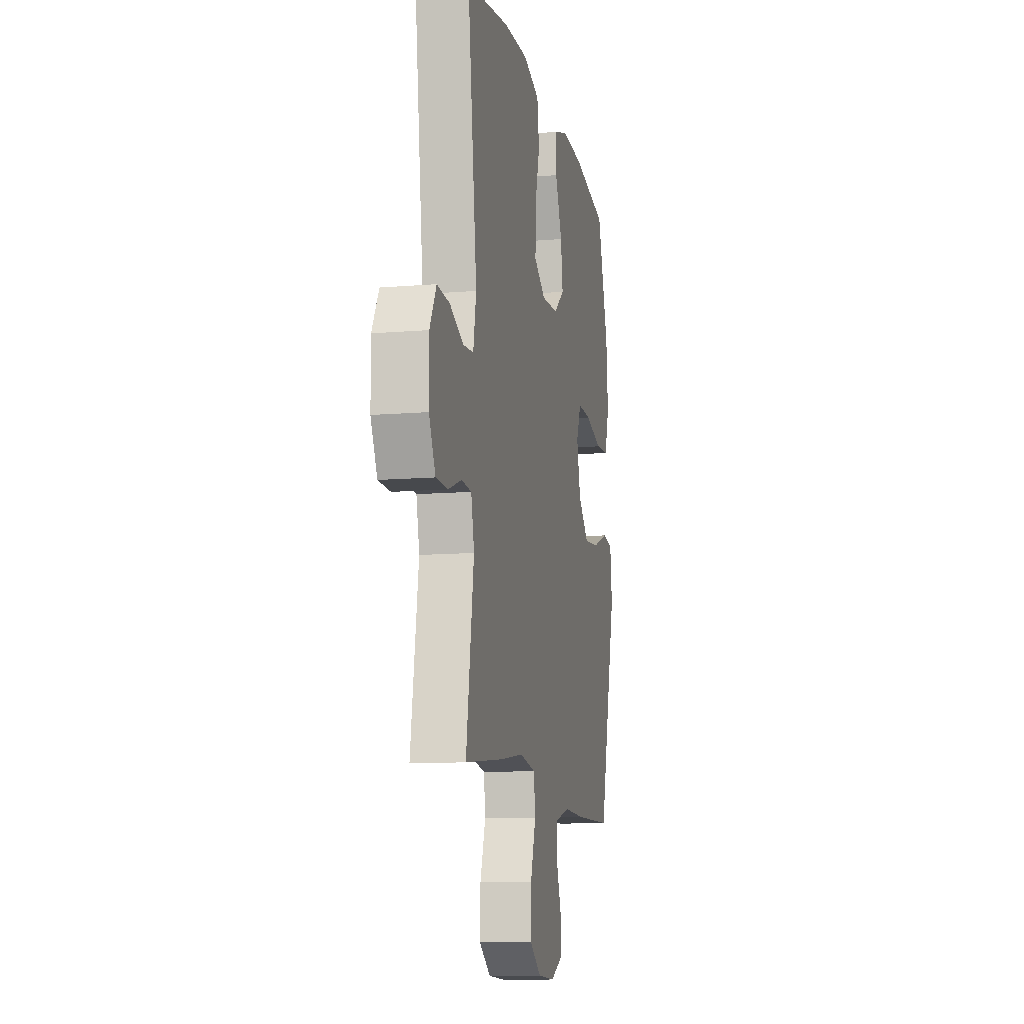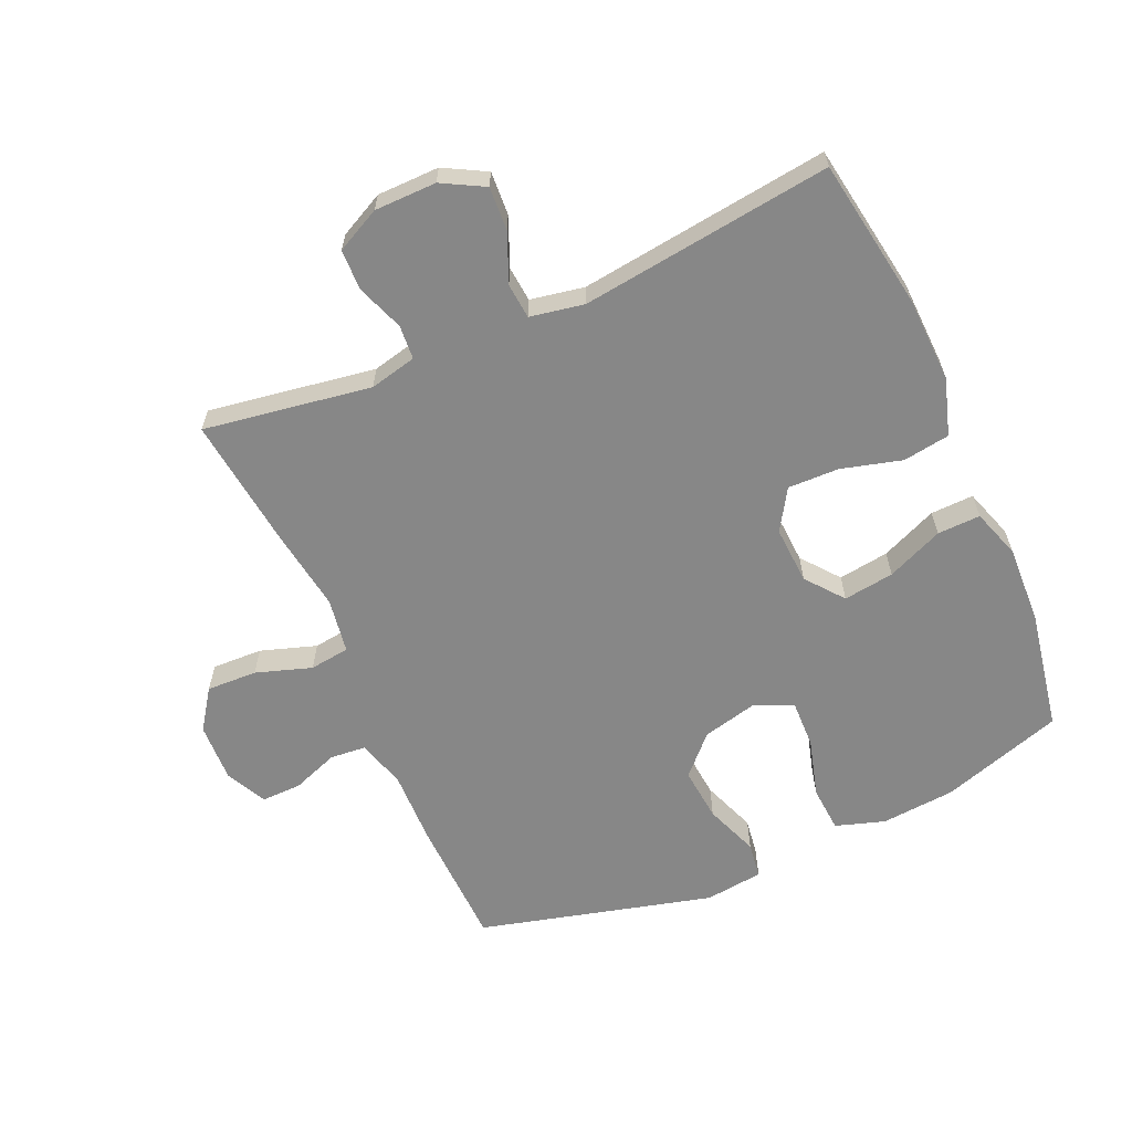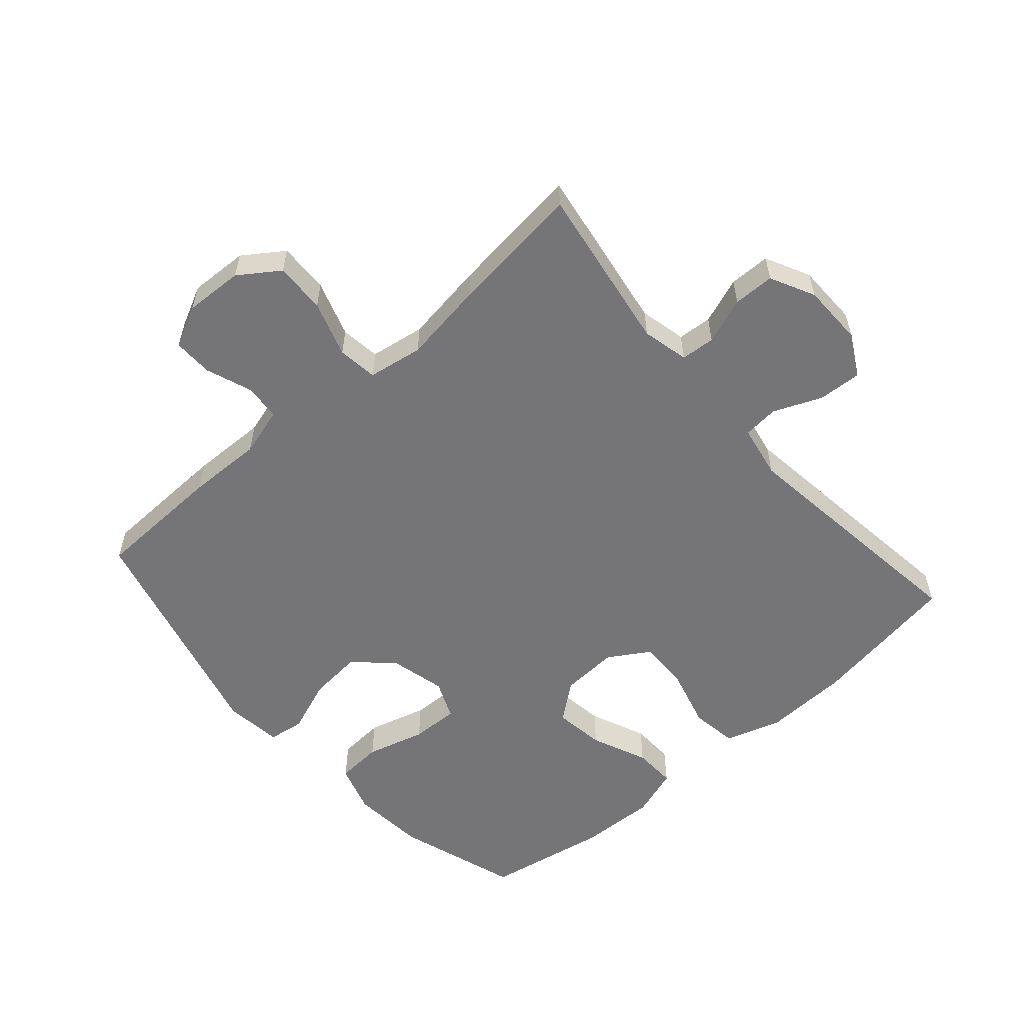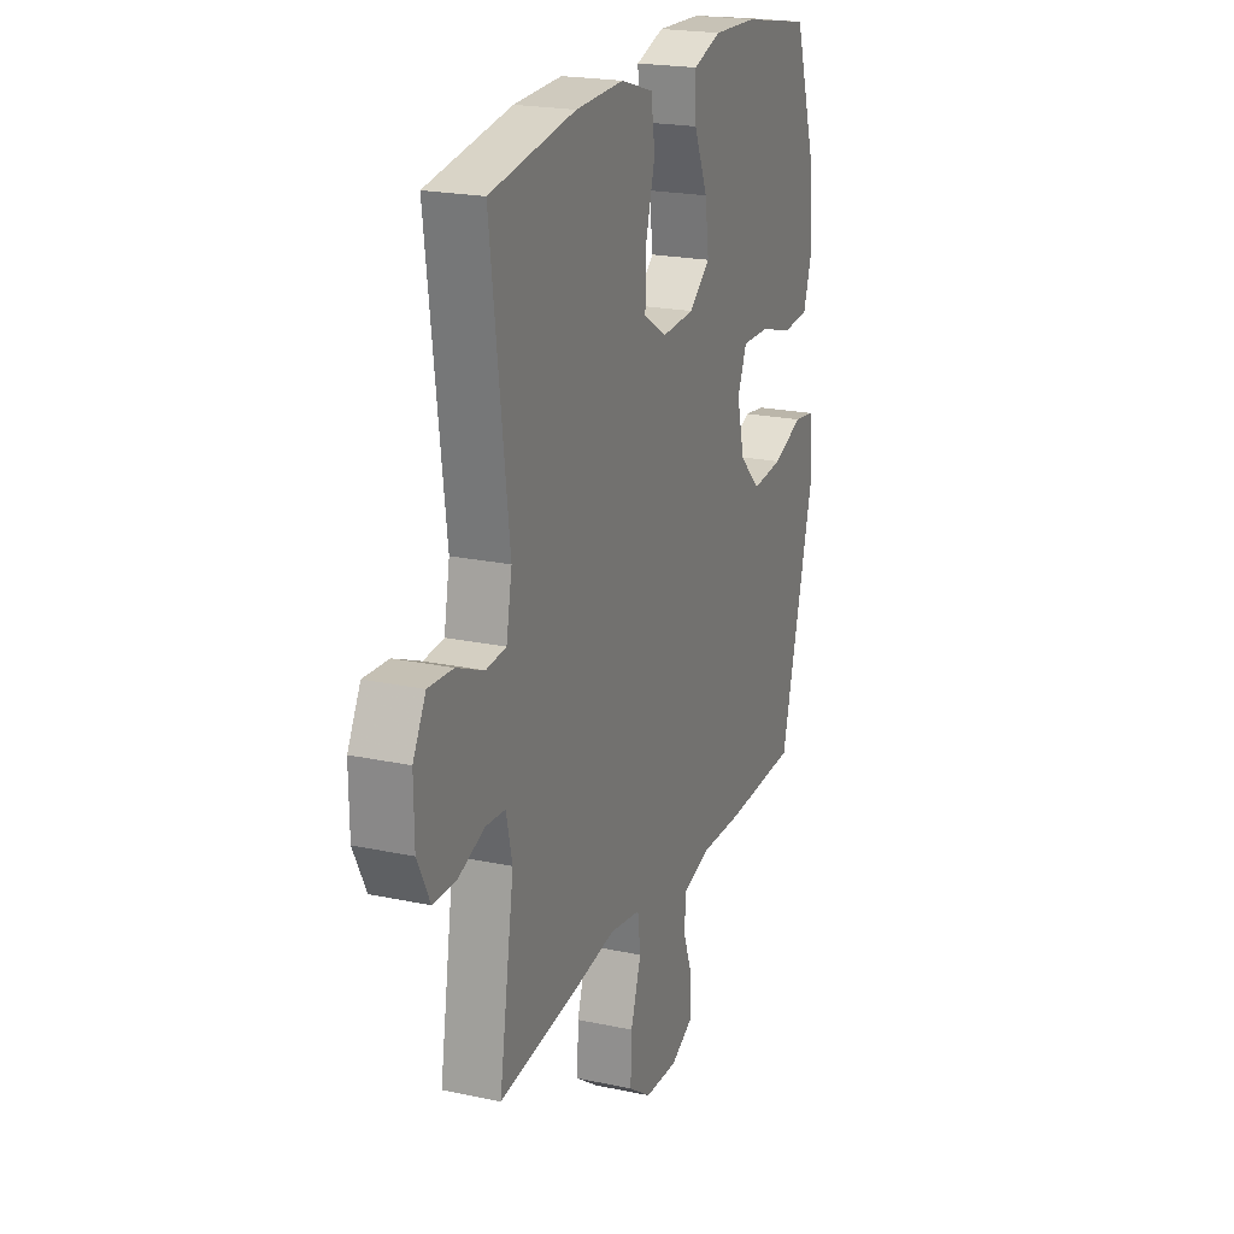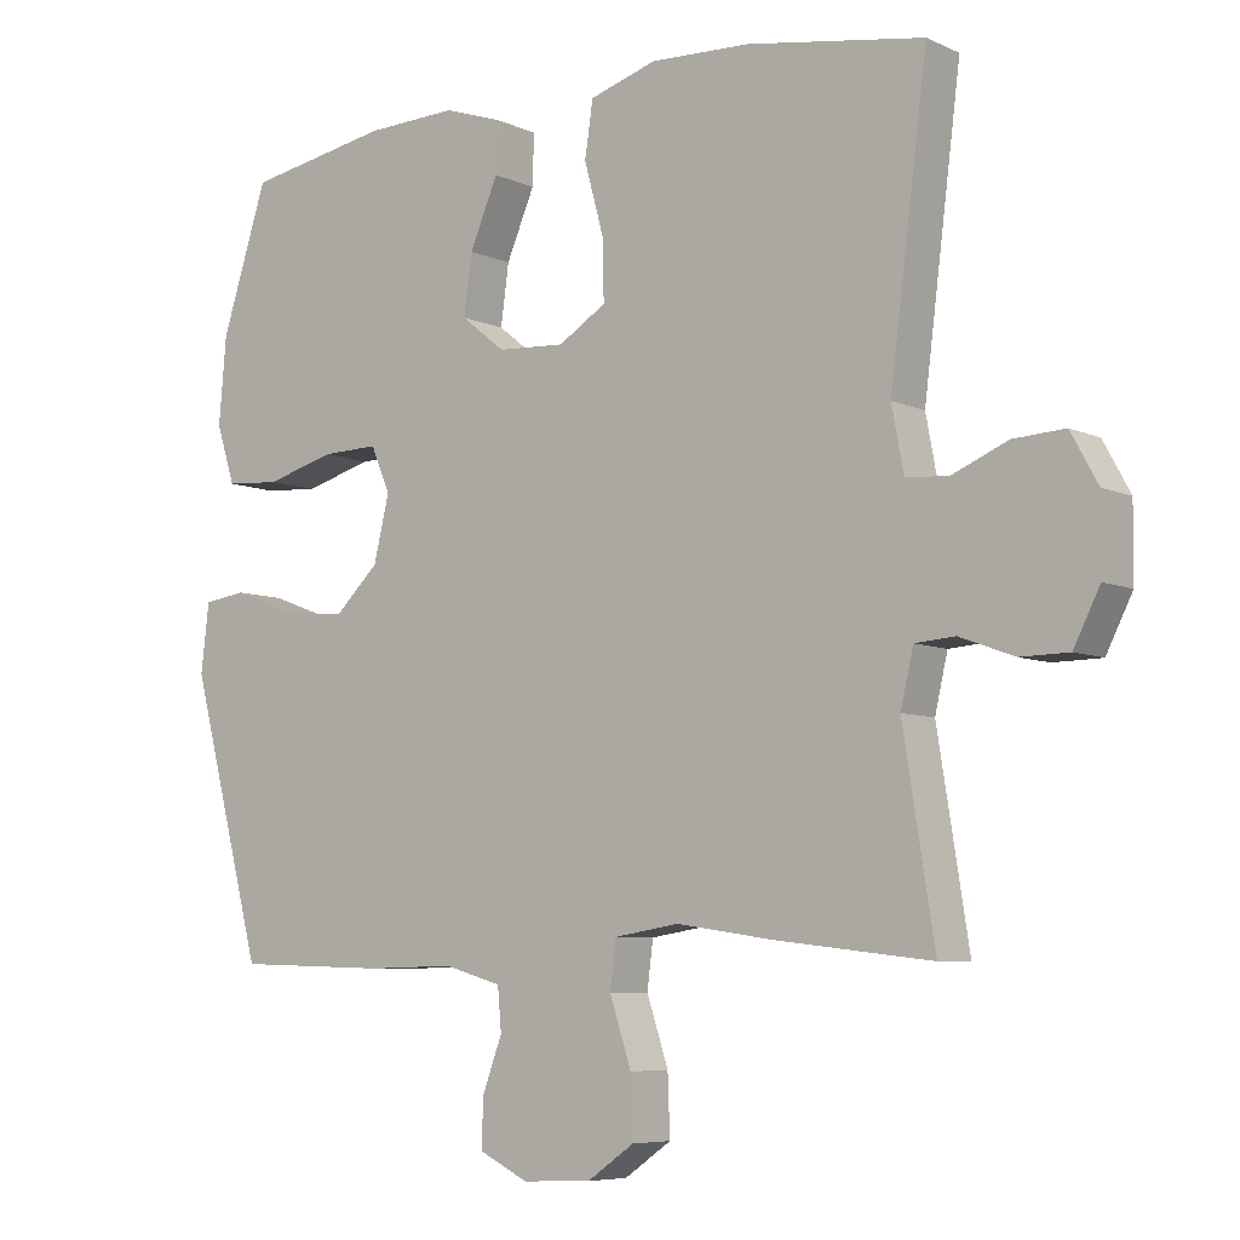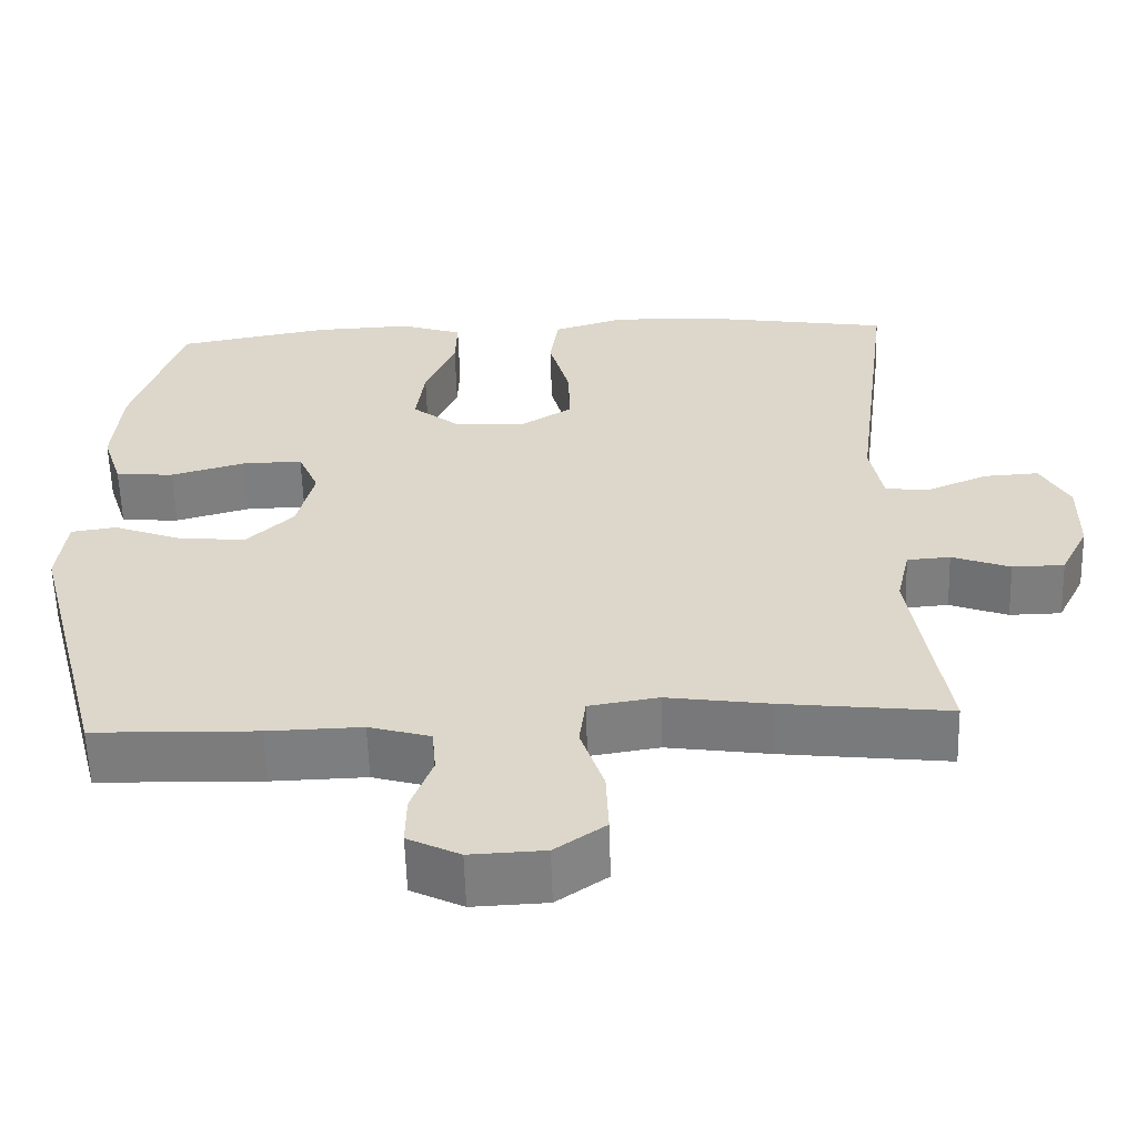
<metadata>
{"format":"obj","ext":"obj","renderer":"f3d","projection":"perspective","resolution":1024,"background":"white","views":[{"elev":-11.3,"azim":-78.4,"up":"+Z"},{"elev":-62.4,"azim":-66.1,"up":"+Y"},{"elev":-56.6,"azim":-138.7,"up":"+Y"},{"elev":21.3,"azim":-69.2,"up":"+Z"},{"elev":-6.7,"azim":-142.5,"up":"+Z"},{"elev":-59.1,"azim":-178.3,"up":"+Z"}]}
</metadata>
<code>
v -0.5 0.07 0.5
v -0.263 0.07 0.538
v -0.129 0.07 0.543
v -0.039 0.07 0.515
v -0.028 0.07 0.441
v -0.054 0.07 0.346
v -0.056 0.07 0.265
v 0.008 0.07 0.225
v 0.099 0.07 0.23
v 0.158 0.07 0.277
v 0.147 0.07 0.357
v 0.109 0.07 0.446
v 0.107 0.07 0.514
v 0.185 0.07 0.54
v 0.308 0.07 0.535
v 0.5 0.07 0.5
v 0.562 0.07 0.307
v 0.572 0.07 0.19
v 0.547 0.07 0.112
v 0.474 0.07 0.107
v 0.381 0.07 0.133
v 0.305 0.07 0.135
v 0.279 0.07 0.074
v 0.3 0.07 -0.013
v 0.359 0.07 -0.07
v 0.444 0.07 -0.062
v 0.529 0.07 -0.03
v 0.586 0.07 -0.038
v 0.597 0.07 -0.13
v 0.5 0.07 -0.5
v 0.295 0.07 -0.506
v 0.177 0.07 -0.503
v 0.1 0.07 -0.525
v 0.095 0.07 -0.582
v 0.122 0.07 -0.655
v 0.123 0.07 -0.718
v 0.058 0.07 -0.75
v -0.035 0.07 -0.746
v -0.098 0.07 -0.702
v -0.095 0.07 -0.622
v -0.066 0.07 -0.534
v -0.074 0.07 -0.471
v -0.161 0.07 -0.457
v -0.291 0.07 -0.476
v -0.5 0.07 -0.5
v -0.458 0.07 -0.236
v -0.475 0.07 -0.162
v -0.529 0.07 -0.158
v -0.602 0.07 -0.185
v -0.667 0.07 -0.184
v -0.702 0.07 -0.114
v -0.703 0.07 -0.016
v -0.667 0.07 0.05
v -0.598 0.07 0.046
v -0.522 0.07 0.014
v -0.466 0.07 0.019
v -0.45 0.07 0.104
v -0.5 0 0.5
v -0.263 0 0.538
v -0.129 0 0.543
v -0.039 0 0.515
v -0.028 0 0.441
v -0.054 0 0.346
v -0.056 0 0.265
v 0.008 0 0.225
v 0.099 0 0.23
v 0.158 0 0.277
v 0.147 0 0.357
v 0.109 0 0.446
v 0.107 0 0.514
v 0.185 0 0.54
v 0.308 0 0.535
v 0.5 0 0.5
v 0.562 0 0.307
v 0.572 0 0.19
v 0.547 0 0.112
v 0.474 0 0.107
v 0.381 0 0.133
v 0.305 0 0.135
v 0.279 0 0.074
v 0.3 0 -0.013
v 0.359 0 -0.07
v 0.444 0 -0.062
v 0.529 0 -0.03
v 0.586 0 -0.038
v 0.597 0 -0.13
v 0.5 0 -0.5
v 0.295 0 -0.506
v 0.177 0 -0.503
v 0.1 0 -0.525
v 0.095 0 -0.582
v 0.122 0 -0.655
v 0.123 0 -0.718
v 0.058 0 -0.75
v -0.035 0 -0.746
v -0.098 0 -0.702
v -0.095 0 -0.622
v -0.066 0 -0.534
v -0.074 0 -0.471
v -0.161 0 -0.457
v -0.291 0 -0.476
v -0.5 0 -0.5
v -0.458 0 -0.236
v -0.475 0 -0.162
v -0.529 0 -0.158
v -0.602 0 -0.185
v -0.667 0 -0.184
v -0.702 0 -0.114
v -0.703 0 -0.016
v -0.667 0 0.05
v -0.598 0 0.046
v -0.522 0 0.014
v -0.466 0 0.019
v -0.45 0 0.104
f 53 54 55
f 52 53 55
f 51 52 55
f 50 51 55
f 49 50 55
f 48 49 55
f 47 48 55 56
f 46 47 56 57
f 43 44 45 46
f 42 43 46 57
f 39 40 41
f 38 39 41
f 37 38 41
f 36 37 41
f 35 36 41
f 34 35 41
f 33 34 41 42
f 57 1 2
f 42 57 2
f 33 42 2
f 32 33 2
f 30 31 32
f 29 30 32
f 28 29 32
f 27 28 32
f 26 27 32
f 19 20 21
f 18 19 21
f 17 18 21
f 16 17 21
f 15 16 21
f 14 15 21
f 13 14 21
f 12 13 21
f 11 12 21
f 10 11 21 22
f 9 10 22 23
f 4 5 6
f 3 4 6
f 2 3 6
f 2 6 7
f 32 2 7
f 25 26 32
f 32 7 8
f 25 32 8
f 24 25 8
f 8 9 23 24
f 112 111 110
f 112 110 109
f 112 109 108
f 112 108 107
f 112 107 106
f 112 106 105
f 113 112 105 104
f 114 113 104 103
f 103 102 101 100
f 114 103 100 99
f 98 97 96
f 98 96 95
f 98 95 94
f 98 94 93
f 98 93 92
f 98 92 91
f 99 98 91 90
f 59 58 114
f 59 114 99
f 59 99 90
f 59 90 89
f 89 88 87
f 89 87 86
f 89 86 85
f 89 85 84
f 89 84 83
f 78 77 76
f 78 76 75
f 78 75 74
f 78 74 73
f 78 73 72
f 78 72 71
f 78 71 70
f 78 70 69
f 78 69 68
f 79 78 68 67
f 80 79 67 66
f 63 62 61
f 63 61 60
f 63 60 59
f 64 63 59
f 64 59 89
f 89 83 82
f 65 64 89
f 65 89 82
f 65 82 81
f 81 80 66 65
f 1 58 59 2
f 2 59 60 3
f 3 60 61 4
f 4 61 62 5
f 5 62 63 6
f 6 63 64 7
f 7 64 65 8
f 8 65 66 9
f 9 66 67 10
f 10 67 68 11
f 11 68 69 12
f 12 69 70 13
f 13 70 71 14
f 14 71 72 15
f 15 72 73 16
f 16 73 74 17
f 17 74 75 18
f 18 75 76 19
f 19 76 77 20
f 20 77 78 21
f 21 78 79 22
f 22 79 80 23
f 23 80 81 24
f 24 81 82 25
f 25 82 83 26
f 26 83 84 27
f 27 84 85 28
f 28 85 86 29
f 29 86 87 30
f 30 87 88 31
f 31 88 89 32
f 32 89 90 33
f 33 90 91 34
f 34 91 92 35
f 35 92 93 36
f 36 93 94 37
f 37 94 95 38
f 38 95 96 39
f 39 96 97 40
f 40 97 98 41
f 41 98 99 42
f 42 99 100 43
f 43 100 101 44
f 44 101 102 45
f 45 102 103 46
f 46 103 104 47
f 47 104 105 48
f 48 105 106 49
f 49 106 107 50
f 50 107 108 51
f 51 108 109 52
f 52 109 110 53
f 53 110 111 54
f 54 111 112 55
f 55 112 113 56
f 56 113 114 57
f 57 114 58 1

</code>
